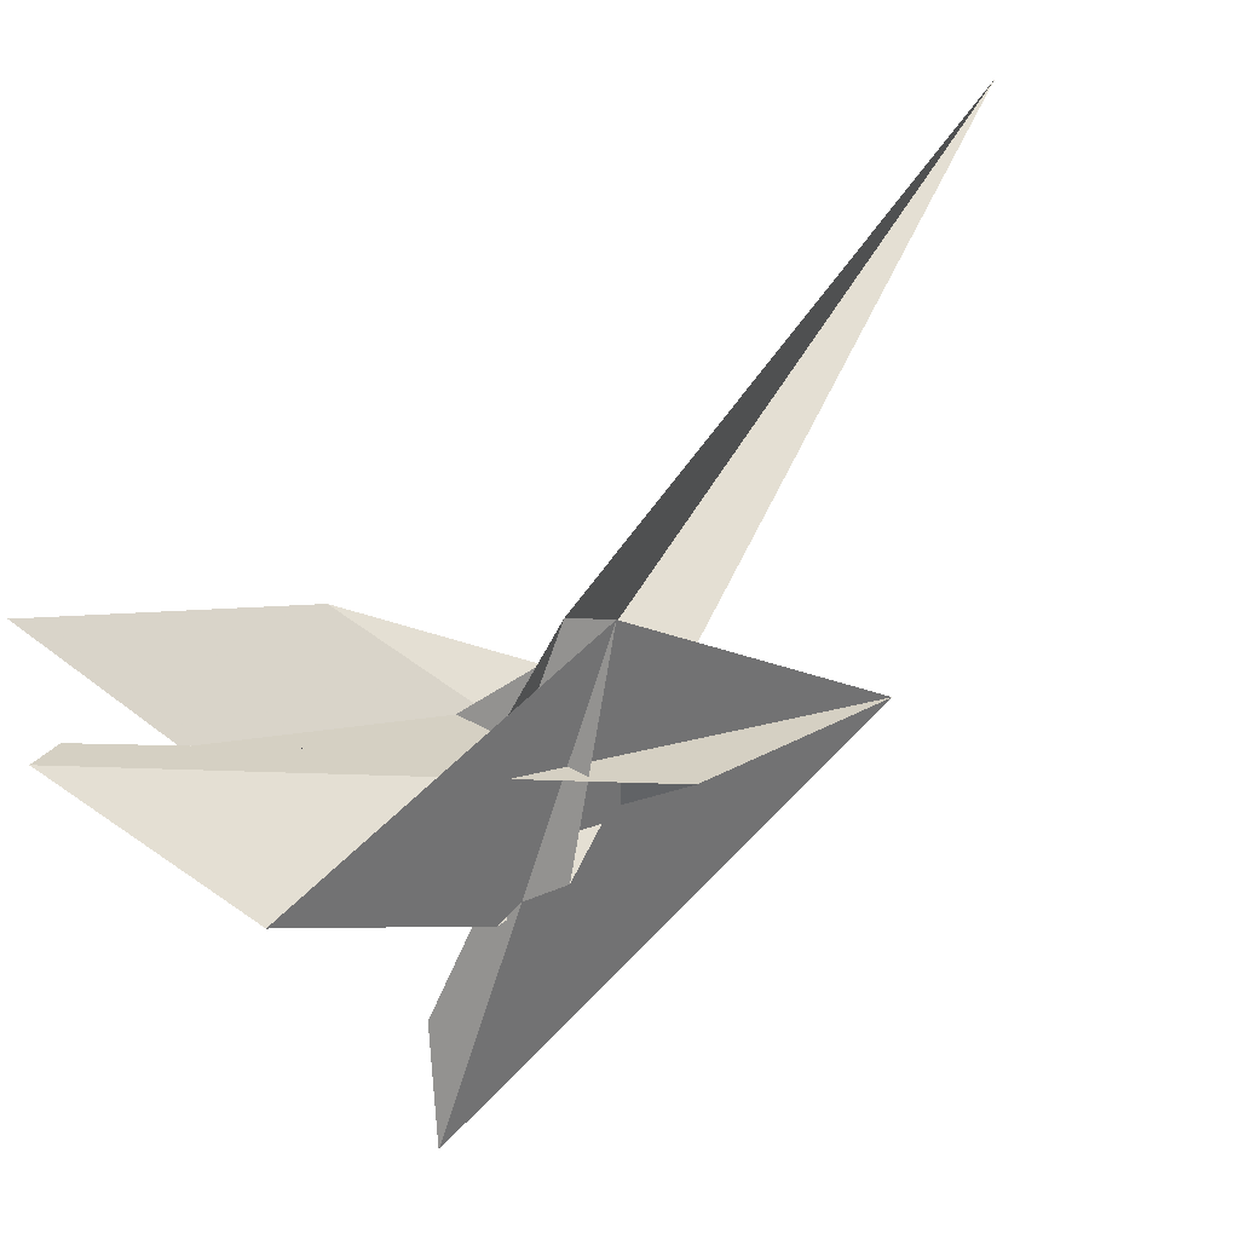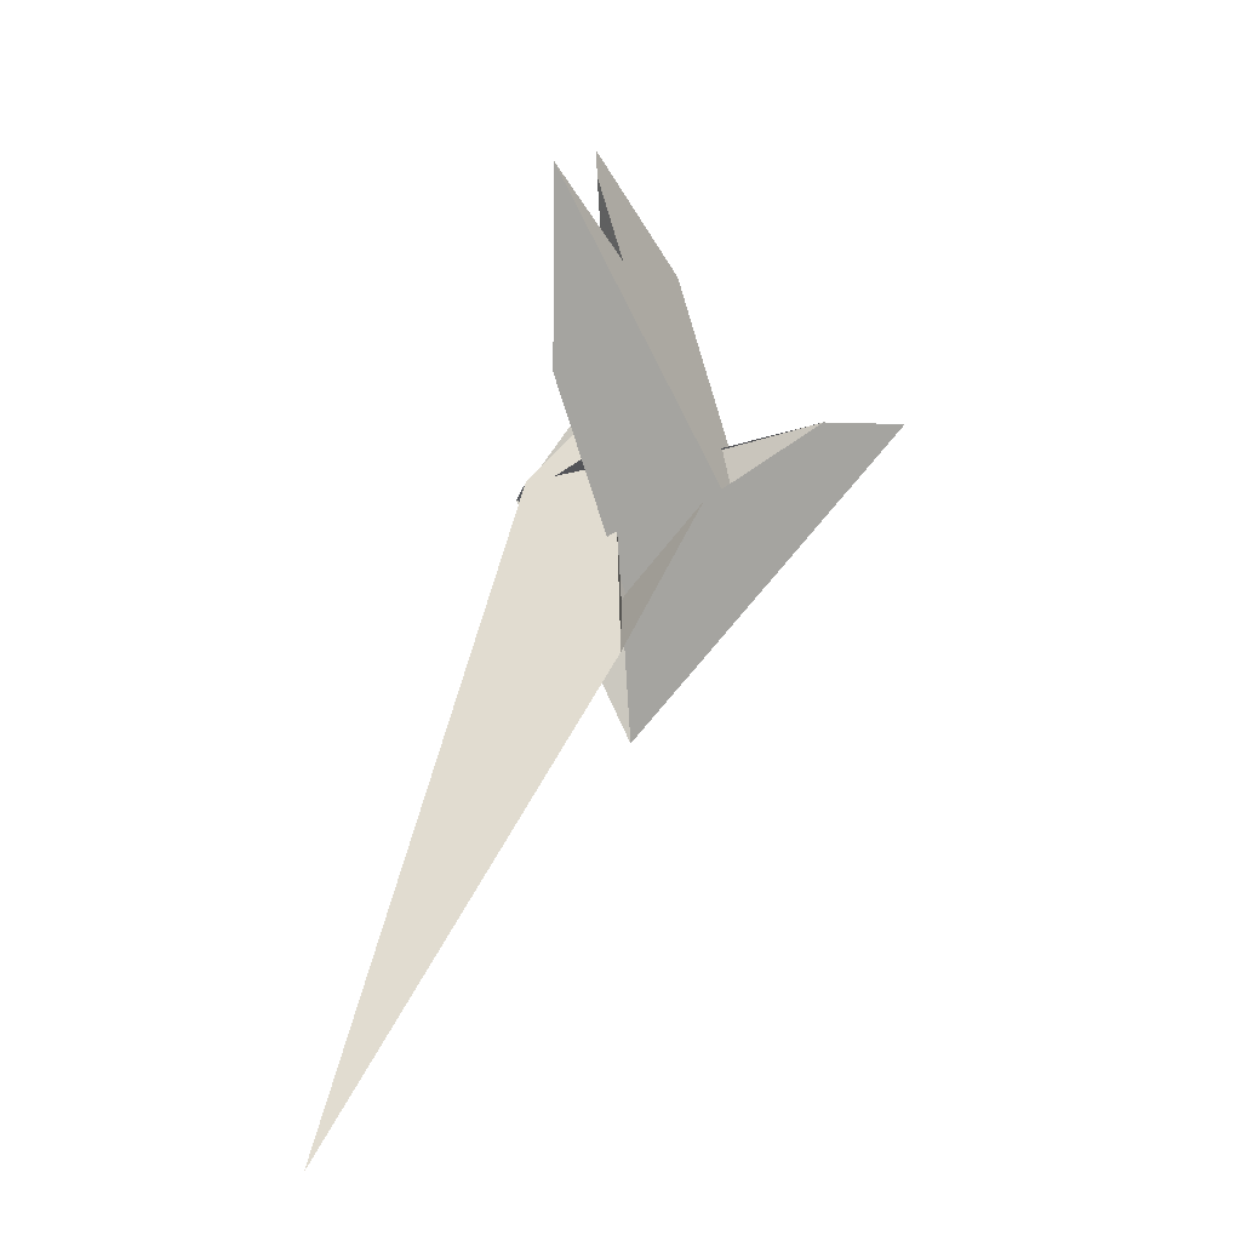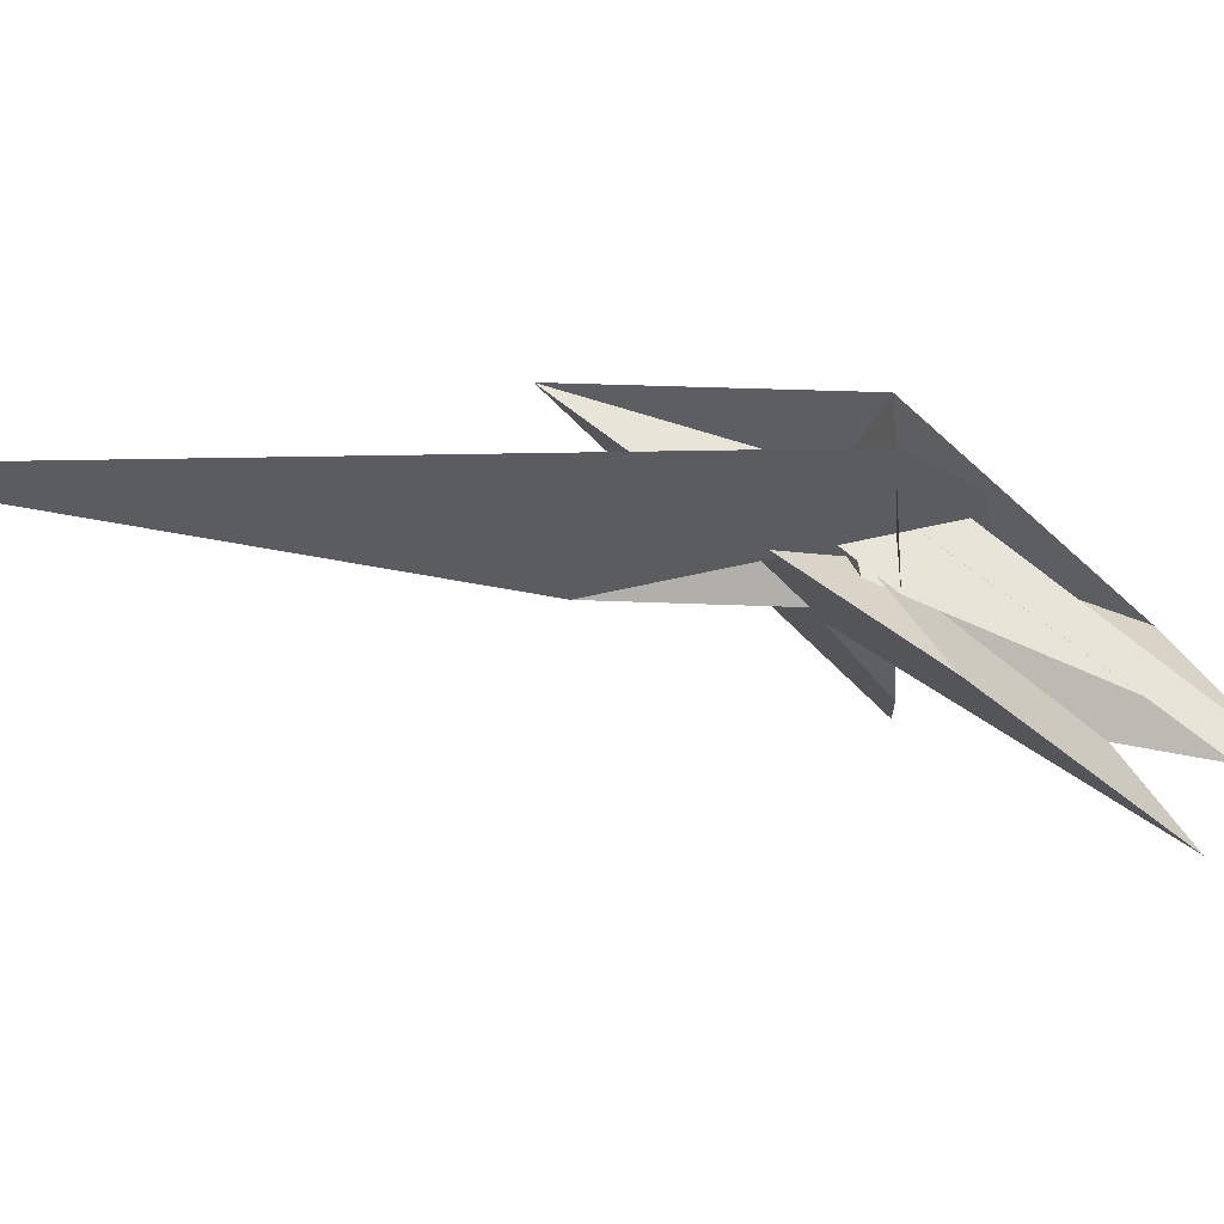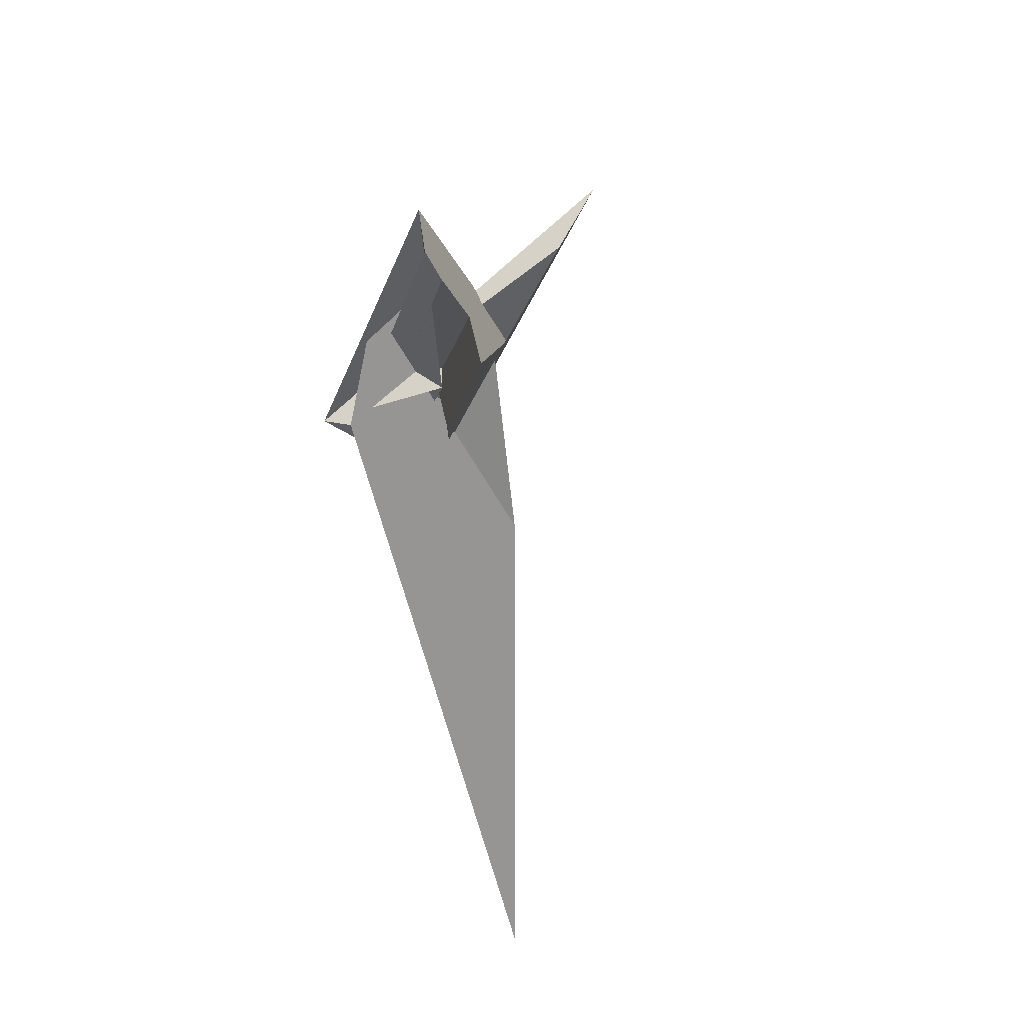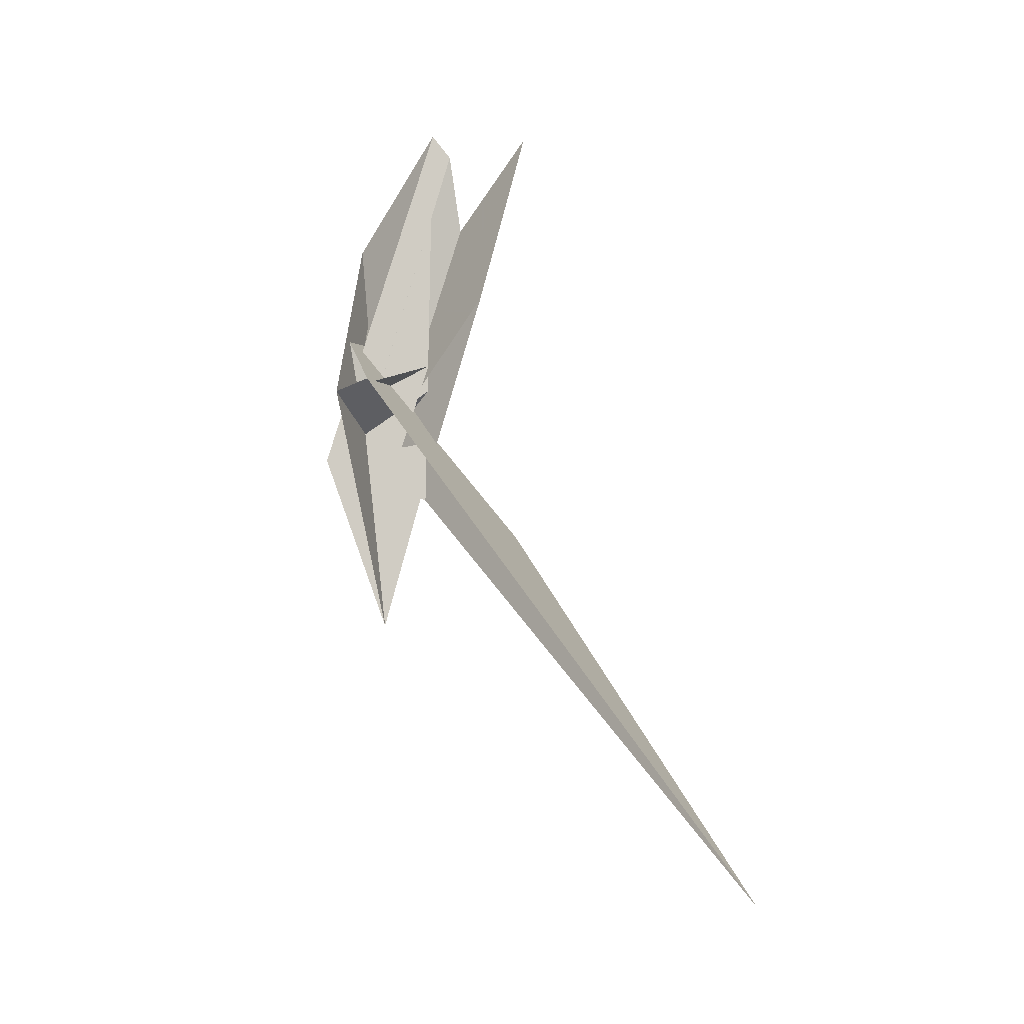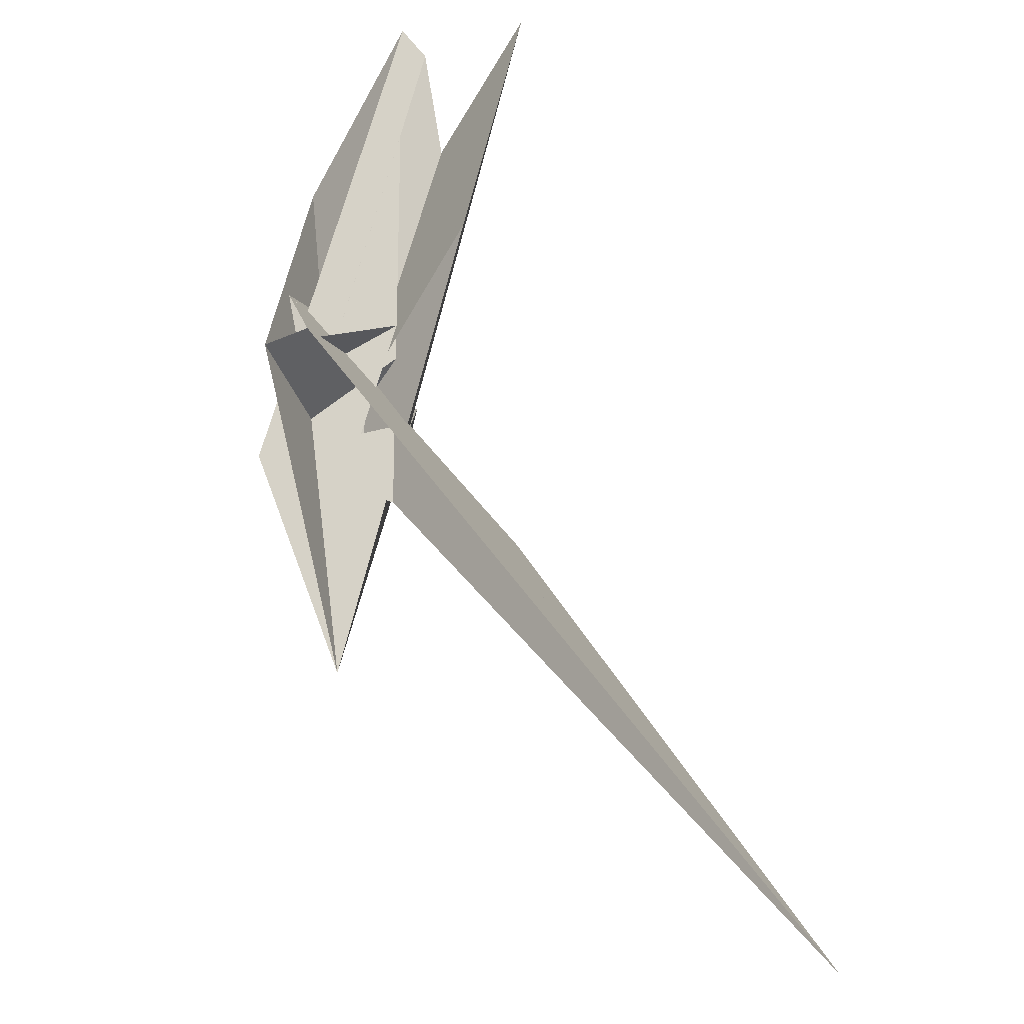
<metadata>
{"format":"obj","ext":"obj","renderer":"f3d","projection":"perspective","resolution":1024,"background":"white","views":[{"elev":17.4,"azim":60.0,"up":"+Y"},{"elev":1.3,"azim":-99.9,"up":"+Z"},{"elev":72.6,"azim":-65.4,"up":"+Y"},{"elev":63.4,"azim":-145.7,"up":"+Z"},{"elev":-13.8,"azim":176.5,"up":"+Z"},{"elev":67.4,"azim":179.8,"up":"+Y"}]}
</metadata>
<code>
v -5.63 -6.848 -4.51
v -3.558 -14.64 -8.686
v 20.07 5.808 -14.45
v 17.39 29.17 -3.96
v 10.33 28.08 -0.3156
v 10.8 8.073 -8.252
v 1.043 5.609 -3.578
v -4.185 11.7 1.762
v -3.344 -14.86 -8.894
v 5.63 2.34 -7.47
v -0.04743 9.025 -1.642
v -4.235 1.392 -14.43
v -3.995 -50.34 11.87
v -6.423 -32.07 11.95
v 5.309 6.545 -55.28
v 0.09639 5.202 -33.74
v -16.29 26.11 20.72
v -6.578 2.457 -5.623
v -26.6 27.55 61.17
v -6.486 11.47 -10.74
v 13.03 -7.556 0.5595
v 3.358 -13.55 5.833
v 5.944 -14.55 7.649
v 8.108 -1.099 -8.563
v -69.32 78.2 -124.4
v 4.283 4.107 -15.88
v 4.994 8.022 -20.58
v -25.47 14.01 -34.86
v -0.07585 7.333 6.257
v 10.88 8.541 0.6357
v -0.7593 7.167 6.614
v -1.189 -9.769 7.897
v -4.272 12.07 8.083
v 10.75 -3.898 23.61
v 12.59 -4.976 43.63
v 11.53 1.376 16.6
v 14.87 14.14 13.18
v 8.054 7.301 -31.77
v -4.735 15.48 67.06
v 1.354 5.535 2.054
v 9.608 8.534 -4.144
v 5.362 -10.81 16.32
v -8.995 16.02 61.25
v -11.97 11.19 43.73
f 1 2 9 10 11 5 4 6 7 8 3
f 1 2 19 17 16 14 13 15 20 18 12
f 1 3 28 25 21 22 23 24 27 26 12
f 4 5 32 22 21 29 31 33 30 14 13
f 4 6 37 36 34 35 23 24 38 15 13
f 7 8 39 35 34 16 17 40 25 21 29
f 9 10 27 26 41 30 14 16 34 36 42
f 6 7 29 31 44 43 41 26 12 18 37
f 2 9 42 32 22 23 35 39 43 44 19
f 5 11 40 25 28 20 18 37 36 42 32
f 3 8 39 43 41 30 33 38 15 20 28
f 10 11 40 17 19 44 31 33 38 24 27

</code>
